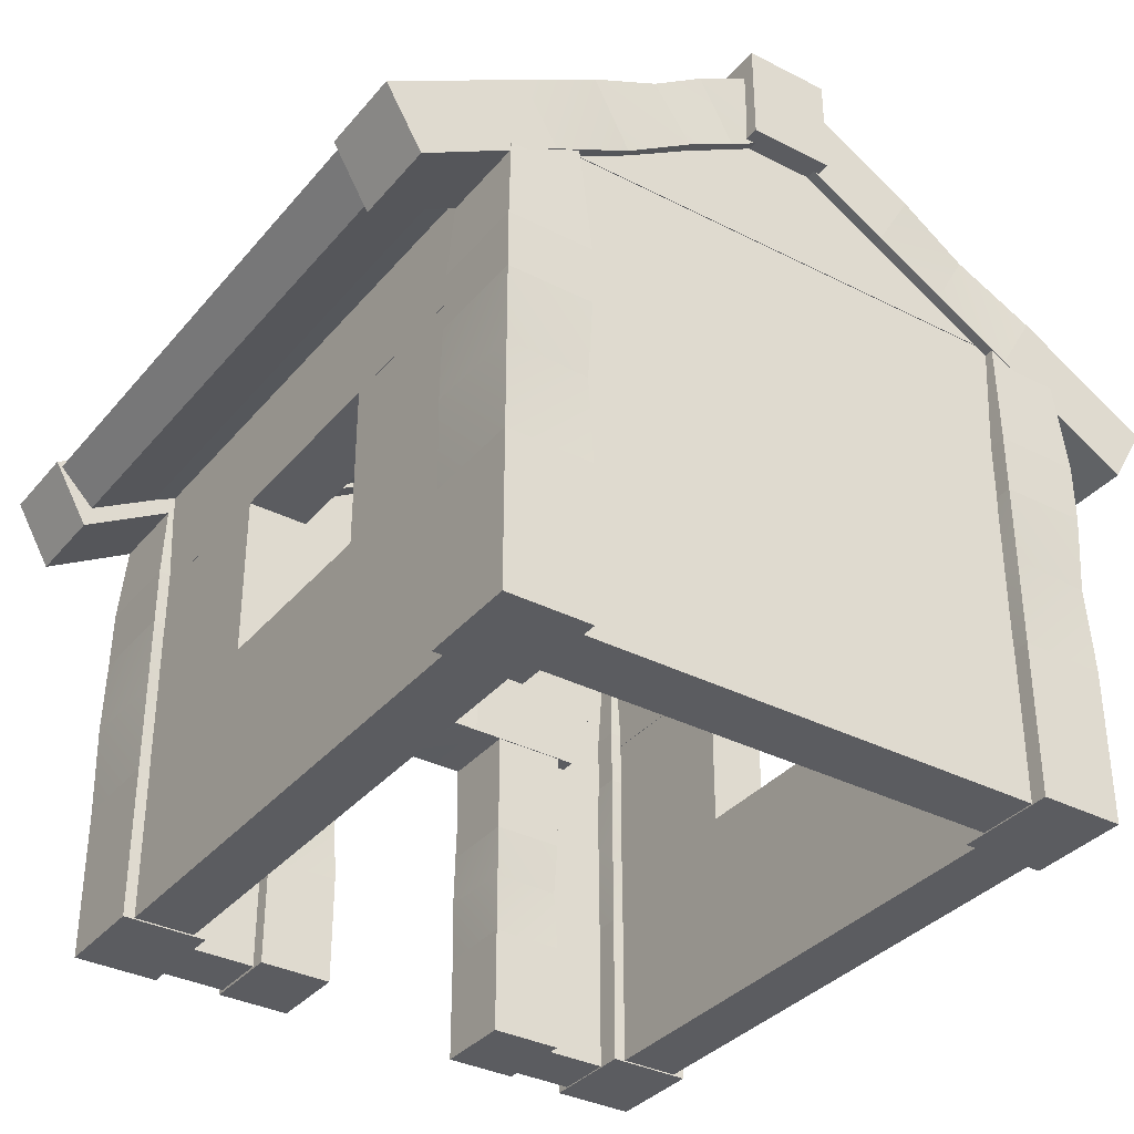
<metadata>
{"format":"obj","ext":"obj","renderer":"f3d","projection":"perspective","resolution":1024,"background":"white","views":[{"elev":-35.0,"azim":145.8,"up":"+Y"}]}
</metadata>
<code>
o Cube.002
v 0.2413 6.182 2.319
v 0.488 6.73 -3.222
v 0.2413 6.182 -3.222
v 3.509 4.941 -3.222
v 3.902 4.255 -3.222
v 3.262 4.619 -3.222
v 4.264 4.612 -3.222
v 3.902 4.255 2.319
v 1.083 6.244 2.319
v 0.9965 5.791 2.319
v 3.262 4.619 2.319
v 1.083 6.244 -3.222
v 3.509 4.941 2.319
v 4.264 4.612 2.319
v 2.754 5.301 -3.222
v 1.814 5.78 -3.222
v 2.754 5.301 2.319
v 1.814 5.78 2.319
v 0.9965 5.791 -3.222
v 1.752 5.401 -3.222
v 2.507 5.01 -3.222
v 1.752 5.401 2.319
v 2.507 5.01 2.319
v -0.3007 6.73 -3.222
v -0.05403 6.182 2.319
v -0.05403 6.182 -3.222
v -3.322 4.941 2.319
v -3.715 4.255 2.319
v -3.075 4.619 2.319
v -4.077 4.612 2.319
v -3.715 4.255 -3.222
v -0.896 6.244 -3.222
v -0.8092 5.791 -3.222
v -3.075 4.619 -3.222
v -0.3007 6.73 2.319
v -0.896 6.244 2.319
v -4.077 4.612 -3.222
v -2.566 5.301 2.319
v -3.322 4.941 -3.222
v -1.626 5.78 -3.222
v -2.566 5.301 -3.222
v -1.626 5.78 2.319
v -0.8092 5.791 2.319
v -1.564 5.401 2.319
v -2.32 5.01 2.319
v -1.564 5.401 -3.222
v -2.32 5.01 -3.222
v 0.488 6.73 2.319
v -2.281 -0.0323 3.199
v -3.119 -0.0323 2.202
v -2.281 -0.0323 2.202
v -3.033 4.958 2.304
v -2.368 4.958 3.096
v -2.368 4.958 2.304
v -2.281 3.762 3.174
v -2.281 3.762 2.202
v -3.033 4.958 3.096
v -3.119 3.762 3.199
v -3.119 3.762 2.202
v -3.119 1.513 2.202
v -2.281 1.513 2.202
v -3.09 3.18 3.152
v -3.119 3.18 2.202
v -2.281 3.18 3.199
v -2.281 3.18 2.202
v -2.248 2.396 3.166
v -2.281 2.396 2.202
v -3.119 2.396 3.199
v -3.095 2.396 2.241
v -3.119 1.513 3.199
v -2.281 1.513 3.199
v -3.119 -0.0323 3.199
v 3.142 -0.0323 3.199
v 2.304 -0.0323 2.202
v 3.142 -0.0323 2.202
v 3.057 4.958 2.303
v 2.389 4.958 3.098
v 3.057 4.958 3.098
v 3.142 3.762 3.174
v 3.142 3.762 2.202
v 2.304 3.762 3.199
v 2.304 3.762 2.202
v 2.304 1.513 2.202
v 3.142 1.513 2.202
v 2.389 4.958 2.303
v 2.333 3.18 3.152
v 2.304 3.18 2.202
v 3.142 3.18 3.199
v 3.142 3.18 2.202
v 3.175 2.396 3.166
v 3.142 2.396 2.202
v 2.304 2.396 3.199
v 2.328 2.396 2.241
v 2.304 1.513 3.199
v 3.142 1.513 3.199
v 2.304 -0.0323 3.199
v -3.827 4.028 2.269
v -4.186 4.65 3.131
v -4.186 4.65 2.269
v 0.2396 6.376 2.269
v -0.1192 6.997 3.131
v 0.2396 6.376 3.131
v -0.5407 5.925 3.109
v -0.5407 5.925 2.269
v -0.8995 6.547 3.131
v -0.8995 6.547 2.269
v -2.488 4.801 2.269
v -2.847 5.422 2.269
v -0.1192 6.997 2.269
v -1.391 6.234 3.09
v -1.404 6.256 2.269
v -1.045 5.634 3.131
v -1.045 5.634 2.269
v -1.709 5.218 3.102
v -1.723 5.242 2.269
v -2.082 5.864 3.131
v -2.072 5.846 2.303
v -2.847 5.422 3.131
v -2.488 4.801 3.131
v -3.827 4.028 3.131
v 3.961 4.028 2.264
v 4.32 4.65 3.126
v 3.961 4.028 3.126
v -0.1055 6.376 3.126
v 0.2534 6.997 2.264
v -0.1055 6.376 2.264
v 0.6748 5.925 2.286
v 0.6748 5.925 3.126
v 1.034 6.547 2.264
v 1.034 6.547 3.126
v 2.981 5.422 3.126
v 2.622 4.801 3.126
v 0.2534 6.997 3.126
v 1.526 6.234 2.305
v 1.538 6.256 3.126
v 1.179 5.634 2.264
v 1.179 5.634 3.126
v 1.843 5.218 2.293
v 1.858 5.242 3.126
v 2.216 5.864 2.264
v 2.206 5.846 3.092
v 2.981 5.422 2.264
v 2.622 4.801 2.264
v 4.32 4.65 2.264
v 0.5068 6.08 -4.135
v -0.3313 7.077 -4.135
v 0.5068 7.077 -4.135
v 0.5068 7.077 3.334
v -0.3313 6.08 3.334
v 0.5068 6.08 3.334
v 0.5068 6.105 1.9
v 0.5068 7.077 1.9
v -0.3313 6.08 1.9
v -0.3313 7.077 1.9
v -0.3313 7.077 -1.677
v 0.5068 7.077 -1.677
v -0.3313 7.077 3.334
v -0.3017 6.127 0.9737
v -0.3313 7.077 0.9737
v 0.5068 6.08 0.9737
v 0.5068 7.077 0.9737
v 0.5403 6.113 -0.272
v 0.5068 7.077 -0.272
v -0.3313 6.08 -0.272
v -0.3072 7.038 -0.272
v -0.3313 6.08 -1.677
v 0.5068 6.08 -1.677
v -0.3313 6.08 -4.135
v -2.281 -0.0323 -4.071
v -3.119 -0.0323 -3.074
v -3.119 -0.0323 -4.071
v -2.351 4.958 -3.989
v -3.05 4.958 -3.156
v -2.351 4.958 -3.156
v -2.281 3.762 -3.099
v -2.281 3.762 -4.071
v -3.119 3.762 -3.074
v -3.05 4.958 -3.989
v -3.119 3.762 -4.071
v -3.119 1.513 -4.071
v -2.281 1.513 -4.071
v -3.09 3.18 -3.121
v -3.119 3.18 -4.071
v -2.281 3.18 -3.074
v -2.281 3.18 -4.071
v -2.248 2.396 -3.107
v -2.281 2.396 -4.071
v -3.119 2.396 -3.074
v -3.095 2.396 -4.032
v -3.119 1.513 -3.074
v -2.281 1.513 -3.074
v -2.281 -0.0323 -3.074
v 3.142 -0.0323 -4.071
v 2.304 -0.0323 -3.074
v 2.304 -0.0323 -4.071
v 2.376 4.958 -3.985
v 3.069 4.958 -3.16
v 3.069 4.958 -3.985
v 3.142 3.762 -3.099
v 3.142 3.762 -4.071
v 2.376 4.958 -3.16
v 2.304 3.762 -3.074
v 2.304 3.762 -4.071
v 2.304 1.513 -4.071
v 3.142 1.513 -4.071
v 2.333 3.18 -3.121
v 2.304 3.18 -4.071
v 3.142 3.18 -3.074
v 3.142 3.18 -4.071
v 3.175 2.396 -3.107
v 3.142 2.396 -4.071
v 2.304 2.396 -3.074
v 2.328 2.396 -4.032
v 2.304 1.513 -3.074
v 3.142 1.513 -3.074
v 3.142 -0.0323 -3.074
v -3.827 4.028 -4.004
v -4.186 4.65 -3.142
v -4.186 4.65 -4.004
v 0.2396 6.376 -4.004
v -0.1192 6.997 -3.142
v 0.2396 6.376 -3.142
v -0.5407 5.925 -3.163
v -0.5407 5.925 -4.004
v -0.8995 6.547 -3.142
v -0.8995 6.547 -4.004
v -2.847 5.422 -4.004
v -2.488 4.801 -4.004
v -0.1192 6.997 -4.004
v -1.391 6.234 -3.183
v -1.404 6.256 -4.004
v -1.045 5.634 -3.142
v -1.045 5.634 -4.004
v -1.709 5.218 -3.17
v -1.723 5.242 -4.004
v -2.082 5.864 -3.142
v -2.072 5.846 -3.97
v -2.847 5.422 -3.142
v -2.488 4.801 -3.142
v -3.827 4.028 -3.142
v 3.961 4.028 -4.008
v 4.32 4.65 -3.147
v 3.961 4.028 -3.147
v -0.1055 6.376 -3.147
v 0.2534 6.997 -4.008
v -0.1055 6.376 -4.008
v 0.6748 5.925 -3.987
v 0.6748 5.925 -3.147
v 1.034 6.547 -4.008
v 1.034 6.547 -3.147
v 2.981 5.422 -3.147
v 2.622 4.801 -3.147
v 0.2534 6.997 -3.147
v 1.526 6.234 -3.967
v 1.538 6.256 -3.147
v 1.179 5.634 -4.008
v 1.179 5.634 -3.147
v 1.843 5.218 -3.98
v 1.858 5.242 -3.147
v 2.216 5.864 -4.008
v 2.206 5.846 -3.18
v 2.981 5.422 -4.008
v 2.622 4.801 -4.008
v 4.32 4.65 -4.008
v -0.9129 -0.0457 3.112
v -1.642 -0.0457 2.288
v -0.9129 -0.0457 2.288
v -1.642 3.268 2.288
v -0.9129 3.268 3.112
v -0.9129 3.268 2.288
v -0.9129 2.632 3.091
v -0.9129 2.632 2.288
v -1.642 2.632 3.112
v -1.642 3.268 3.112
v -1.642 2.632 2.288
v -1.642 1.045 2.288
v -0.9129 1.045 2.288
v -1.616 2.221 3.073
v -1.642 2.221 2.288
v -0.9129 2.221 3.112
v -0.9129 2.221 2.288
v -0.8837 1.668 3.085
v -0.9129 1.668 2.288
v -1.642 1.668 3.112
v -1.621 1.668 2.32
v -1.642 1.045 3.112
v -0.9129 1.045 3.112
v -1.642 -0.0457 3.112
v 1.675 -0.0457 3.112
v 0.9465 -0.0457 2.288
v 1.675 -0.0457 2.288
v 0.9465 3.268 2.288
v 1.675 3.268 3.112
v 1.675 3.268 2.288
v 1.675 2.632 3.091
v 1.675 2.632 2.288
v 0.9465 2.632 3.112
v 0.9465 3.268 3.112
v 0.9465 2.632 2.288
v 0.9465 1.045 2.288
v 1.675 1.045 2.288
v 0.9722 2.221 3.073
v 0.9465 2.221 2.288
v 1.675 2.221 3.112
v 1.675 2.221 2.288
v 1.705 1.668 3.085
v 1.675 1.668 2.288
v 0.9465 1.668 3.112
v 0.9675 1.668 2.32
v 0.9465 1.045 3.112
v 1.675 1.045 3.112
v 0.9465 -0.0457 3.112
v -1.826 3.274 3.112
v -1.826 4.003 2.288
v -1.826 3.274 2.288
v 1.829 4.003 2.288
v 1.829 3.274 3.112
v 1.829 3.274 2.288
v 1.127 3.274 3.091
v 1.127 3.274 2.288
v 1.127 4.003 3.112
v 1.829 4.003 3.112
v 1.127 4.003 2.288
v -0.6229 4.003 2.288
v -0.6229 3.274 2.288
v 0.674 3.977 3.073
v 0.674 4.003 2.288
v 0.674 3.274 3.112
v 0.674 3.274 2.288
v 0.06451 3.245 3.085
v 0.06451 3.274 2.288
v 0.06451 4.003 3.112
v 0.06451 3.982 2.32
v -0.6229 4.003 3.112
v -0.6229 3.274 3.112
v -1.826 4.003 3.112
v -3.001 1.981 2.397
v -3.001 -0.01905 -3.317
v -3.001 -0.01906 2.397
v -3.001 1.981 -3.317
v -2.399 -0.01905 -3.317
v -2.399 1.981 -3.317
v -2.399 -0.01906 2.397
v -2.399 1.981 2.397
v -3.001 3.633 2.397
v -3.001 4.813 -3.317
v -3.001 3.633 -3.317
v -2.399 3.633 -3.317
v -2.399 4.813 -3.317
v -2.399 3.633 2.397
v -2.399 4.813 2.397
v -3.001 3.632 -1.43
v -3.001 1.973 -3.159
v -3.001 1.973 -1.43
v -3.001 3.632 -3.159
v -2.399 1.973 -3.159
v -2.399 3.632 -3.159
v -2.399 1.973 -1.43
v -2.399 3.632 -1.43
v -3.001 3.629 2.312
v -3.001 1.975 0.5825
v -3.001 1.975 2.312
v -3.001 3.629 0.5825
v -2.399 1.975 0.5825
v -2.399 3.629 0.5825
v -2.399 1.975 2.312
v -2.399 3.629 2.312
v 3.029 1.981 -3.281
v 3.029 -0.01906 2.434
v 3.029 -0.01905 -3.281
v 3.029 1.981 2.434
v 2.427 -0.01906 2.434
v 2.427 1.981 2.434
v 2.427 -0.01905 -3.281
v 2.427 1.981 -3.281
v 3.029 4.813 -3.281
v 3.029 3.633 2.434
v 3.029 3.633 -3.281
v 3.029 4.813 2.434
v 2.427 3.633 2.434
v 2.427 4.813 2.434
v 2.427 3.633 -3.281
v 2.427 4.813 -3.281
v 3.029 3.632 0.5464
v 3.029 1.973 2.276
v 3.029 1.973 0.5464
v 3.029 3.632 2.276
v 2.427 1.973 2.276
v 2.427 3.632 2.276
v 2.427 1.973 0.5464
v 2.427 3.632 0.5464
v 3.029 1.975 -3.195
v 3.029 3.629 -1.466
v 3.029 1.975 -1.466
v 2.427 1.975 -1.466
v 2.427 3.629 -1.466
v 2.427 1.975 -3.195
v 2.427 3.629 -3.195
v 2.884 4.942 -3.303
v -2.83 -0.02131 -3.303
v 2.884 -0.02131 -3.303
v -2.83 4.942 -3.303
v -2.83 -0.02131 -3.905
v -2.83 4.942 -3.905
v 2.884 -0.02131 -3.905
v 2.884 4.942 -3.905
v 0.7799 6.498 -3.303
v -2.481 4.951 -3.303
v 2.535 4.951 -3.303
v -0.7259 6.498 -3.303
v -2.481 4.951 -3.905
v 0.7799 6.498 -3.905
v 2.535 4.951 -3.905
v -0.7259 6.498 -3.905
v 0.7799 6.498 3.05
v -2.481 4.951 3.05
v 2.535 4.951 3.05
v -0.7259 6.498 2.448
v -2.481 4.951 2.448
v 0.7799 6.498 2.448
v 2.535 4.951 2.448
v -0.7259 6.498 3.05
v -1.472 4.005 3.052
v -2.514 -0.02131 3.052
v -1.472 -0.02131 3.052
v -2.514 4.005 3.052
v -2.514 -0.02131 2.45
v -2.514 4.005 2.45
v -1.472 -0.02131 2.45
v -1.472 4.005 2.45
v 2.697 4.005 3.052
v 1.655 -0.02131 3.052
v 2.697 -0.02131 3.052
v 1.655 4.005 3.052
v 1.655 -0.02131 2.45
v 1.655 4.005 2.45
v 2.697 -0.02131 2.45
v 2.697 4.005 2.45
v 2.41 4.954 3.05
v -2.481 3.986 3.05
v 2.535 3.986 3.05
v -2.356 4.954 2.448
v -2.481 3.986 2.448
v 2.41 4.954 2.448
v 2.535 3.986 2.448
v -2.356 4.954 3.05
v -3.001 4.813 2.397
v 3.029 3.629 -3.195
f 1 2 3
f 4 5 6
f 7 8 5
f 9 1 10
f 5 11 6
f 2 9 12
f 7 13 14
f 15 13 4
f 16 17 15
f 12 18 16
f 19 1 3
f 20 10 19
f 21 22 20
f 6 23 21
f 8 13 11
f 11 17 23
f 17 22 23
f 18 10 22
f 3 12 19
f 19 16 20
f 20 15 21
f 15 6 21
f 24 25 26
f 27 28 29
f 30 31 28
f 32 26 33
f 28 34 29
f 35 32 36
f 27 37 30
f 38 39 27
f 38 40 41
f 36 40 42
f 43 26 25
f 44 33 43
f 45 46 44
f 29 47 45
f 31 39 34
f 34 41 47
f 41 46 47
f 40 33 46
f 25 36 43
f 43 42 44
f 44 38 45
f 38 29 45
f 1 48 2
f 4 7 5
f 7 14 8
f 9 48 1
f 5 8 11
f 2 48 9
f 7 4 13
f 15 17 13
f 16 18 17
f 12 9 18
f 19 10 1
f 20 22 10
f 21 23 22
f 6 11 23
f 8 14 13
f 11 13 17
f 17 18 22
f 18 9 10
f 3 2 12
f 19 12 16
f 20 16 15
f 15 4 6
f 24 35 25
f 27 30 28
f 30 37 31
f 32 24 26
f 28 31 34
f 35 24 32
f 27 39 37
f 38 41 39
f 38 42 40
f 36 32 40
f 43 33 26
f 44 46 33
f 45 47 46
f 29 34 47
f 31 37 39
f 34 39 41
f 41 40 46
f 40 32 33
f 25 35 36
f 43 36 42
f 44 42 38
f 38 27 29
f 337 338 339
f 340 341 338
f 342 343 341
f 344 339 343
f 341 339 338
f 340 344 342
f 345 346 347
f 346 348 347
f 349 350 348
f 351 345 350
f 348 345 347
f 346 351 349
f 352 353 354
f 355 356 353
f 357 358 356
f 359 354 358
f 356 354 353
f 355 359 357
f 360 361 362
f 363 364 361
f 365 366 364
f 367 362 366
f 364 362 361
f 363 367 365
f 368 369 370
f 371 372 369
f 373 374 372
f 375 370 374
f 372 370 369
f 371 375 373
f 376 377 378
f 379 380 377
f 381 382 380
f 383 378 382
f 380 378 377
f 379 383 381
f 384 385 386
f 387 388 385
f 389 390 388
f 391 386 390
f 388 386 385
f 387 391 389
f 392 393 394
f 393 395 394
f 396 397 395
f 398 392 397
f 395 392 394
f 393 398 396
f 399 400 401
f 402 403 400
f 404 405 403
f 406 401 405
f 403 401 400
f 402 406 404
f 407 408 409
f 410 411 408
f 411 412 413
f 412 409 413
f 411 409 408
f 410 412 414
f 415 416 417
f 416 418 419
f 419 420 421
f 420 417 421
f 419 417 416
f 422 420 418
f 423 424 425
f 426 427 424
f 428 429 427
f 430 425 429
f 427 425 424
f 426 430 428
f 431 432 433
f 434 435 432
f 436 437 435
f 438 433 437
f 435 433 432
f 434 438 436
f 439 440 441
f 440 442 443
f 443 444 445
f 444 441 445
f 443 441 440
f 446 444 442
f 337 340 338
f 340 342 341
f 342 344 343
f 344 337 339
f 341 343 339
f 340 337 344
f 345 447 346
f 346 349 348
f 349 351 350
f 351 447 345
f 348 350 345
f 346 447 351
f 352 355 353
f 355 357 356
f 357 359 358
f 359 352 354
f 356 358 354
f 355 352 359
f 360 363 361
f 363 365 364
f 365 367 366
f 367 360 362
f 364 366 362
f 363 360 367
f 368 371 369
f 371 373 372
f 373 375 374
f 375 368 370
f 372 374 370
f 371 368 375
f 376 379 377
f 379 381 380
f 381 383 382
f 383 376 378
f 380 382 378
f 379 376 383
f 384 387 385
f 387 389 388
f 389 391 390
f 391 384 386
f 388 390 386
f 387 384 391
f 392 448 393
f 393 396 395
f 396 398 397
f 398 448 392
f 395 397 392
f 393 448 398
f 399 402 400
f 402 404 403
f 404 406 405
f 406 399 401
f 403 405 401
f 402 399 406
f 407 410 408
f 410 414 411
f 411 414 412
f 412 407 409
f 411 413 409
f 410 407 412
f 415 422 416
f 416 422 418
f 419 418 420
f 420 415 417
f 419 421 417
f 422 415 420
f 423 426 424
f 426 428 427
f 428 430 429
f 430 423 425
f 427 429 425
f 426 423 430
f 431 434 432
f 434 436 435
f 436 438 437
f 438 431 433
f 435 437 433
f 434 431 438
f 439 446 440
f 440 446 442
f 443 442 444
f 444 439 441
f 443 445 441
f 446 439 444
f 49 50 51
f 52 53 54
f 54 55 56
f 55 57 58
f 57 59 58
f 51 60 61
f 56 52 54
f 62 59 63
f 55 62 64
f 65 55 64
f 65 66 67
f 64 68 66
f 62 69 68
f 65 59 56
f 70 69 60
f 71 68 70
f 61 66 71
f 65 69 63
f 61 49 51
f 71 72 49
f 72 60 50
f 61 69 67
f 73 74 75
f 76 77 78
f 76 79 80
f 79 77 81
f 77 82 81
f 75 83 84
f 80 85 76
f 86 82 87
f 79 86 88
f 89 79 88
f 89 90 91
f 88 92 90
f 86 93 92
f 89 82 80
f 94 93 83
f 95 92 94
f 84 90 95
f 89 93 87
f 84 73 75
f 95 96 73
f 96 83 74
f 84 93 91
f 97 98 99
f 100 101 102
f 100 103 104
f 102 105 103
f 101 106 105
f 107 99 108
f 100 106 109
f 110 106 111
f 103 110 112
f 113 103 112
f 113 114 115
f 112 116 114
f 110 117 116
f 104 111 106
f 118 117 108
f 119 116 118
f 107 114 119
f 113 117 111
f 107 120 97
f 119 98 120
f 98 108 99
f 107 117 115
f 121 122 123
f 124 125 126
f 124 127 128
f 126 129 127
f 125 130 129
f 123 131 132
f 124 130 133
f 134 130 135
f 127 134 136
f 137 127 136
f 137 138 139
f 136 140 138
f 134 141 140
f 128 135 130
f 142 141 131
f 143 140 142
f 132 138 143
f 137 141 135
f 132 121 123
f 121 142 144
f 144 131 122
f 132 141 139
f 145 146 147
f 148 149 150
f 148 151 152
f 150 153 151
f 149 154 153
f 147 155 156
f 152 157 148
f 158 154 159
f 151 158 160
f 161 151 160
f 161 162 163
f 160 164 162
f 158 165 164
f 161 154 152
f 166 165 155
f 167 164 166
f 156 162 167
f 161 165 159
f 147 167 145
f 145 166 168
f 166 146 168
f 156 165 163
f 169 170 171
f 172 173 174
f 172 175 176
f 175 173 177
f 177 178 179
f 169 180 181
f 176 178 172
f 182 179 183
f 175 182 184
f 185 175 184
f 185 186 187
f 184 188 186
f 182 189 188
f 185 179 176
f 190 189 180
f 191 188 190
f 181 186 191
f 185 189 183
f 181 192 169
f 191 170 192
f 170 180 171
f 181 189 187
f 193 194 195
f 196 197 198
f 198 199 200
f 199 201 202
f 202 196 203
f 193 204 205
f 200 196 198
f 206 203 207
f 199 206 208
f 209 199 208
f 209 210 211
f 208 212 210
f 206 213 212
f 209 203 200
f 214 213 204
f 215 212 214
f 205 210 215
f 209 213 207
f 205 216 193
f 215 194 216
f 214 195 194
f 205 213 211
f 217 218 219
f 220 221 222
f 220 223 224
f 222 225 223
f 221 226 225
f 217 227 228
f 220 226 229
f 230 226 231
f 223 230 232
f 233 223 232
f 233 234 235
f 232 236 234
f 230 237 236
f 224 231 226
f 238 237 227
f 239 236 238
f 228 234 239
f 233 237 231
f 217 239 240
f 239 218 240
f 218 227 219
f 228 237 235
f 241 242 243
f 244 245 246
f 244 247 248
f 246 249 247
f 245 250 249
f 243 251 252
f 244 250 253
f 254 250 255
f 247 254 256
f 257 247 256
f 257 258 259
f 256 260 258
f 254 261 260
f 248 255 250
f 262 261 251
f 263 260 262
f 252 258 263
f 257 261 255
f 252 241 243
f 263 264 241
f 264 251 242
f 252 261 259
f 265 266 267
f 268 269 270
f 270 271 272
f 269 273 271
f 274 275 273
f 267 276 277
f 272 268 270
f 278 275 279
f 271 278 280
f 281 271 280
f 281 282 283
f 280 284 282
f 278 285 284
f 281 275 272
f 286 285 276
f 287 284 286
f 277 282 287
f 281 285 279
f 277 265 267
f 287 288 265
f 286 266 288
f 277 285 283
f 289 290 291
f 292 293 294
f 294 295 296
f 293 297 295
f 298 299 297
f 291 300 301
f 296 292 294
f 302 299 303
f 295 302 304
f 305 295 304
f 305 306 307
f 304 308 306
f 302 309 308
f 305 299 296
f 310 309 300
f 311 308 310
f 301 306 311
f 305 309 303
f 301 289 291
f 311 312 289
f 310 290 312
f 301 309 307
f 313 314 315
f 316 317 318
f 318 319 320
f 317 321 319
f 322 323 321
f 315 324 325
f 320 316 318
f 326 323 327
f 319 326 328
f 329 319 328
f 329 330 331
f 328 332 330
f 326 333 332
f 329 323 320
f 334 333 324
f 335 332 334
f 325 330 335
f 329 333 327
f 325 313 315
f 335 336 313
f 334 314 336
f 325 333 331
f 49 72 50
f 52 57 53
f 54 53 55
f 55 53 57
f 57 52 59
f 51 50 60
f 56 59 52
f 62 58 59
f 55 58 62
f 65 56 55
f 65 64 66
f 64 62 68
f 62 63 69
f 65 63 59
f 70 68 69
f 71 66 68
f 61 67 66
f 65 67 69
f 61 71 49
f 71 70 72
f 72 70 60
f 61 60 69
f 73 96 74
f 76 85 77
f 76 78 79
f 79 78 77
f 77 85 82
f 75 74 83
f 80 82 85
f 86 81 82
f 79 81 86
f 89 80 79
f 89 88 90
f 88 86 92
f 86 87 93
f 89 87 82
f 94 92 93
f 95 90 92
f 84 91 90
f 89 91 93
f 84 95 73
f 95 94 96
f 96 94 83
f 84 83 93
f 97 120 98
f 100 109 101
f 100 102 103
f 102 101 105
f 101 109 106
f 107 97 99
f 100 104 106
f 110 105 106
f 103 105 110
f 113 104 103
f 113 112 114
f 112 110 116
f 110 111 117
f 104 113 111
f 118 116 117
f 119 114 116
f 107 115 114
f 113 115 117
f 107 119 120
f 119 118 98
f 98 118 108
f 107 108 117
f 121 144 122
f 124 133 125
f 124 126 127
f 126 125 129
f 125 133 130
f 123 122 131
f 124 128 130
f 134 129 130
f 127 129 134
f 137 128 127
f 137 136 138
f 136 134 140
f 134 135 141
f 128 137 135
f 142 140 141
f 143 138 140
f 132 139 138
f 137 139 141
f 132 143 121
f 121 143 142
f 144 142 131
f 132 131 141
f 145 168 146
f 148 157 149
f 148 150 151
f 150 149 153
f 149 157 154
f 147 146 155
f 152 154 157
f 158 153 154
f 151 153 158
f 161 152 151
f 161 160 162
f 160 158 164
f 158 159 165
f 161 159 154
f 166 164 165
f 167 162 164
f 156 163 162
f 161 163 165
f 147 156 167
f 145 167 166
f 166 155 146
f 156 155 165
f 169 192 170
f 172 178 173
f 172 174 175
f 175 174 173
f 177 173 178
f 169 171 180
f 176 179 178
f 182 177 179
f 175 177 182
f 185 176 175
f 185 184 186
f 184 182 188
f 182 183 189
f 185 183 179
f 190 188 189
f 191 186 188
f 181 187 186
f 185 187 189
f 181 191 192
f 191 190 170
f 170 190 180
f 181 180 189
f 193 216 194
f 196 201 197
f 198 197 199
f 199 197 201
f 202 201 196
f 193 195 204
f 200 203 196
f 206 202 203
f 199 202 206
f 209 200 199
f 209 208 210
f 208 206 212
f 206 207 213
f 209 207 203
f 214 212 213
f 215 210 212
f 205 211 210
f 209 211 213
f 205 215 216
f 215 214 194
f 214 204 195
f 205 204 213
f 217 240 218
f 220 229 221
f 220 222 223
f 222 221 225
f 221 229 226
f 217 219 227
f 220 224 226
f 230 225 226
f 223 225 230
f 233 224 223
f 233 232 234
f 232 230 236
f 230 231 237
f 224 233 231
f 238 236 237
f 239 234 236
f 228 235 234
f 233 235 237
f 217 228 239
f 239 238 218
f 218 238 227
f 228 227 237
f 241 264 242
f 244 253 245
f 244 246 247
f 246 245 249
f 245 253 250
f 243 242 251
f 244 248 250
f 254 249 250
f 247 249 254
f 257 248 247
f 257 256 258
f 256 254 260
f 254 255 261
f 248 257 255
f 262 260 261
f 263 258 260
f 252 259 258
f 257 259 261
f 252 263 241
f 263 262 264
f 264 262 251
f 252 251 261
f 265 288 266
f 268 274 269
f 270 269 271
f 269 274 273
f 274 268 275
f 267 266 276
f 272 275 268
f 278 273 275
f 271 273 278
f 281 272 271
f 281 280 282
f 280 278 284
f 278 279 285
f 281 279 275
f 286 284 285
f 287 282 284
f 277 283 282
f 281 283 285
f 277 287 265
f 287 286 288
f 286 276 266
f 277 276 285
f 289 312 290
f 292 298 293
f 294 293 295
f 293 298 297
f 298 292 299
f 291 290 300
f 296 299 292
f 302 297 299
f 295 297 302
f 305 296 295
f 305 304 306
f 304 302 308
f 302 303 309
f 305 303 299
f 310 308 309
f 311 306 308
f 301 307 306
f 305 307 309
f 301 311 289
f 311 310 312
f 310 300 290
f 301 300 309
f 313 336 314
f 316 322 317
f 318 317 319
f 317 322 321
f 322 316 323
f 315 314 324
f 320 323 316
f 326 321 323
f 319 321 326
f 329 320 319
f 329 328 330
f 328 326 332
f 326 327 333
f 329 327 323
f 334 332 333
f 335 330 332
f 325 331 330
f 329 331 333
f 325 335 313
f 335 334 336
f 334 324 314
f 325 324 333

</code>
